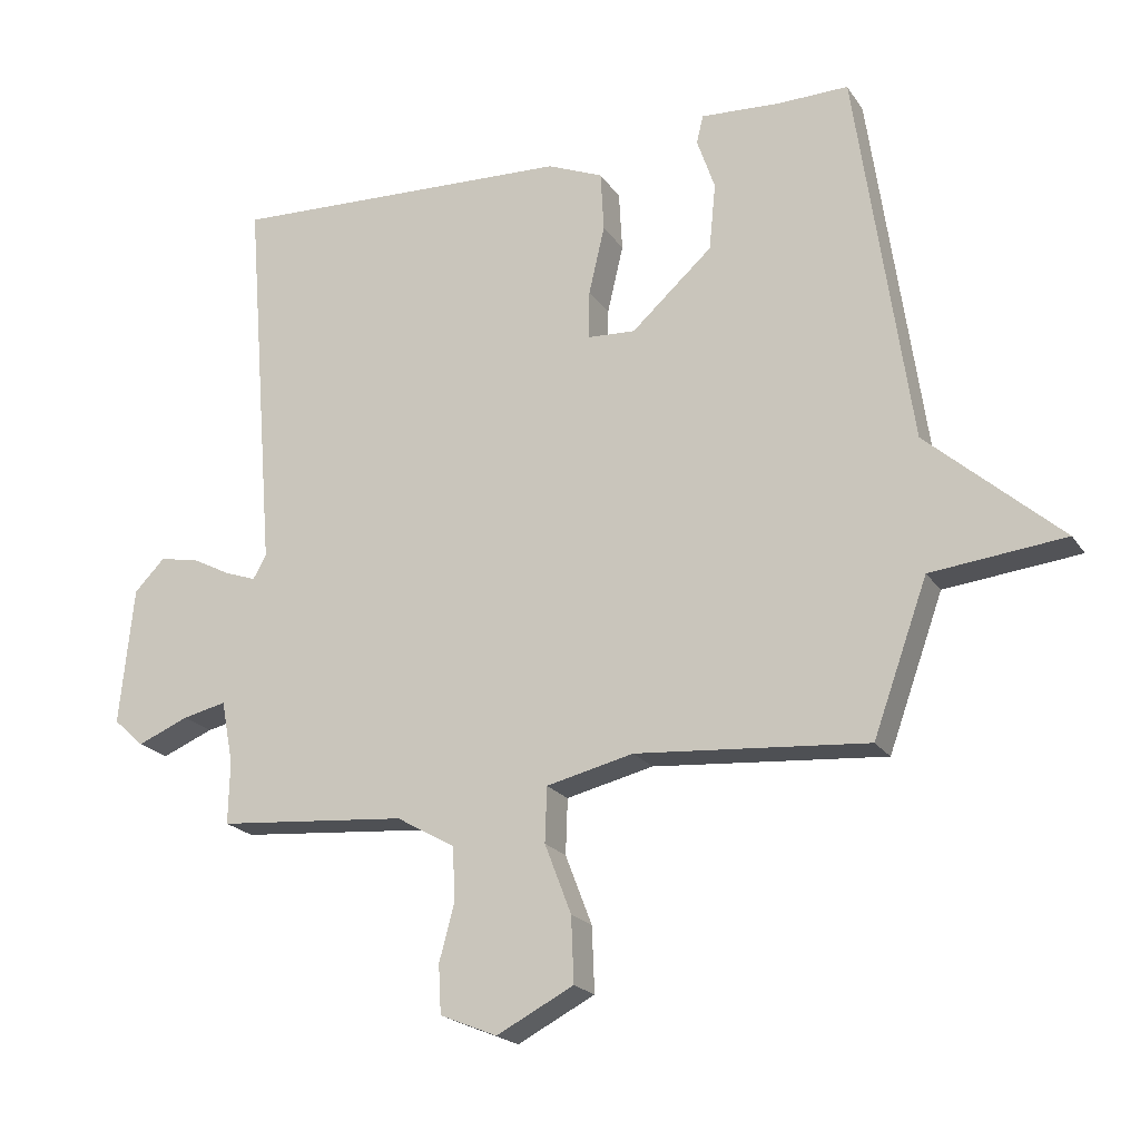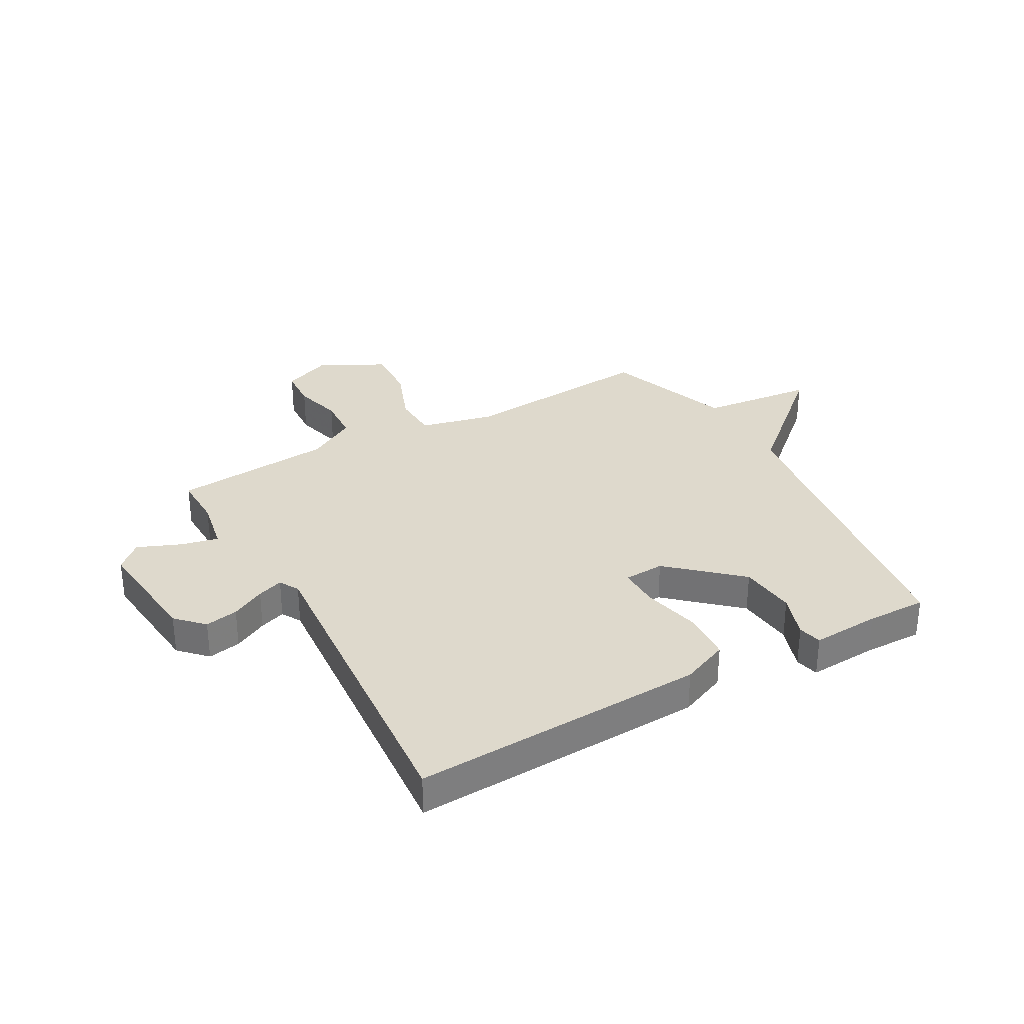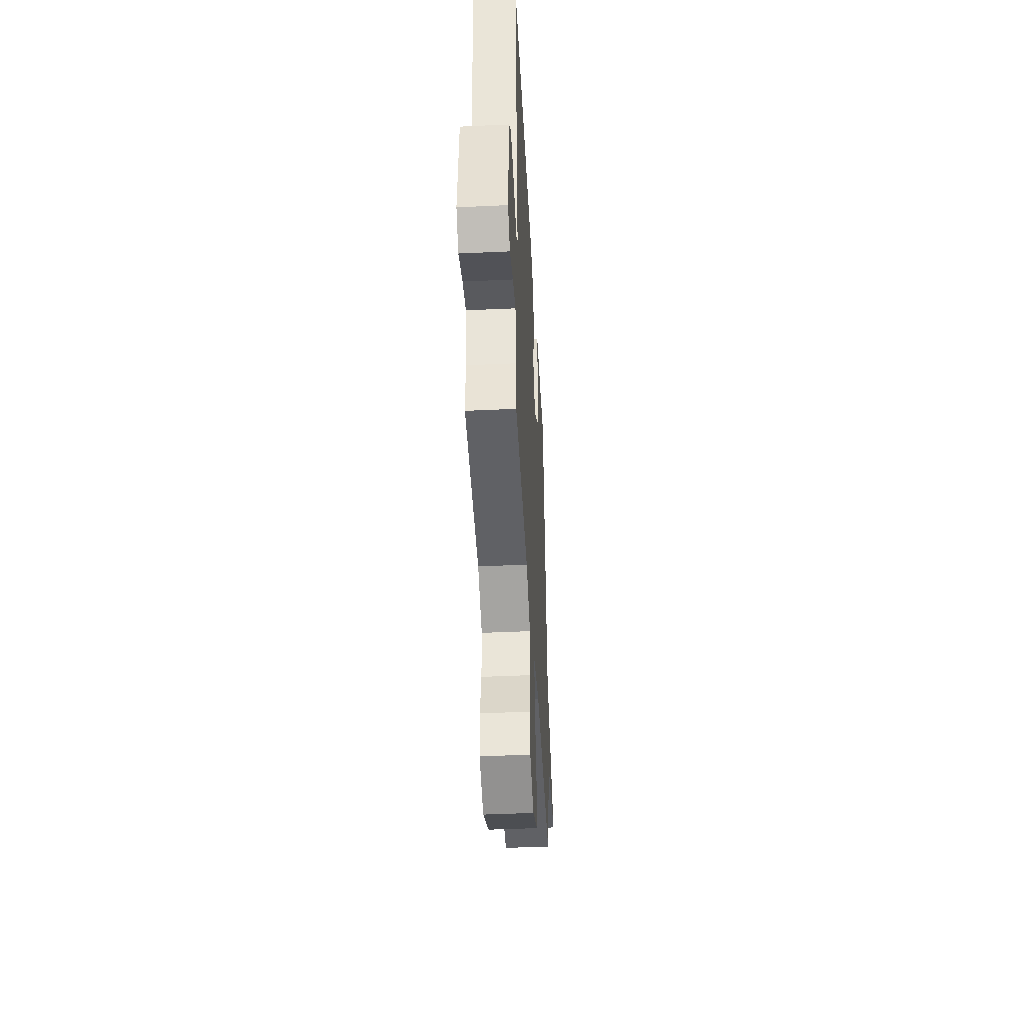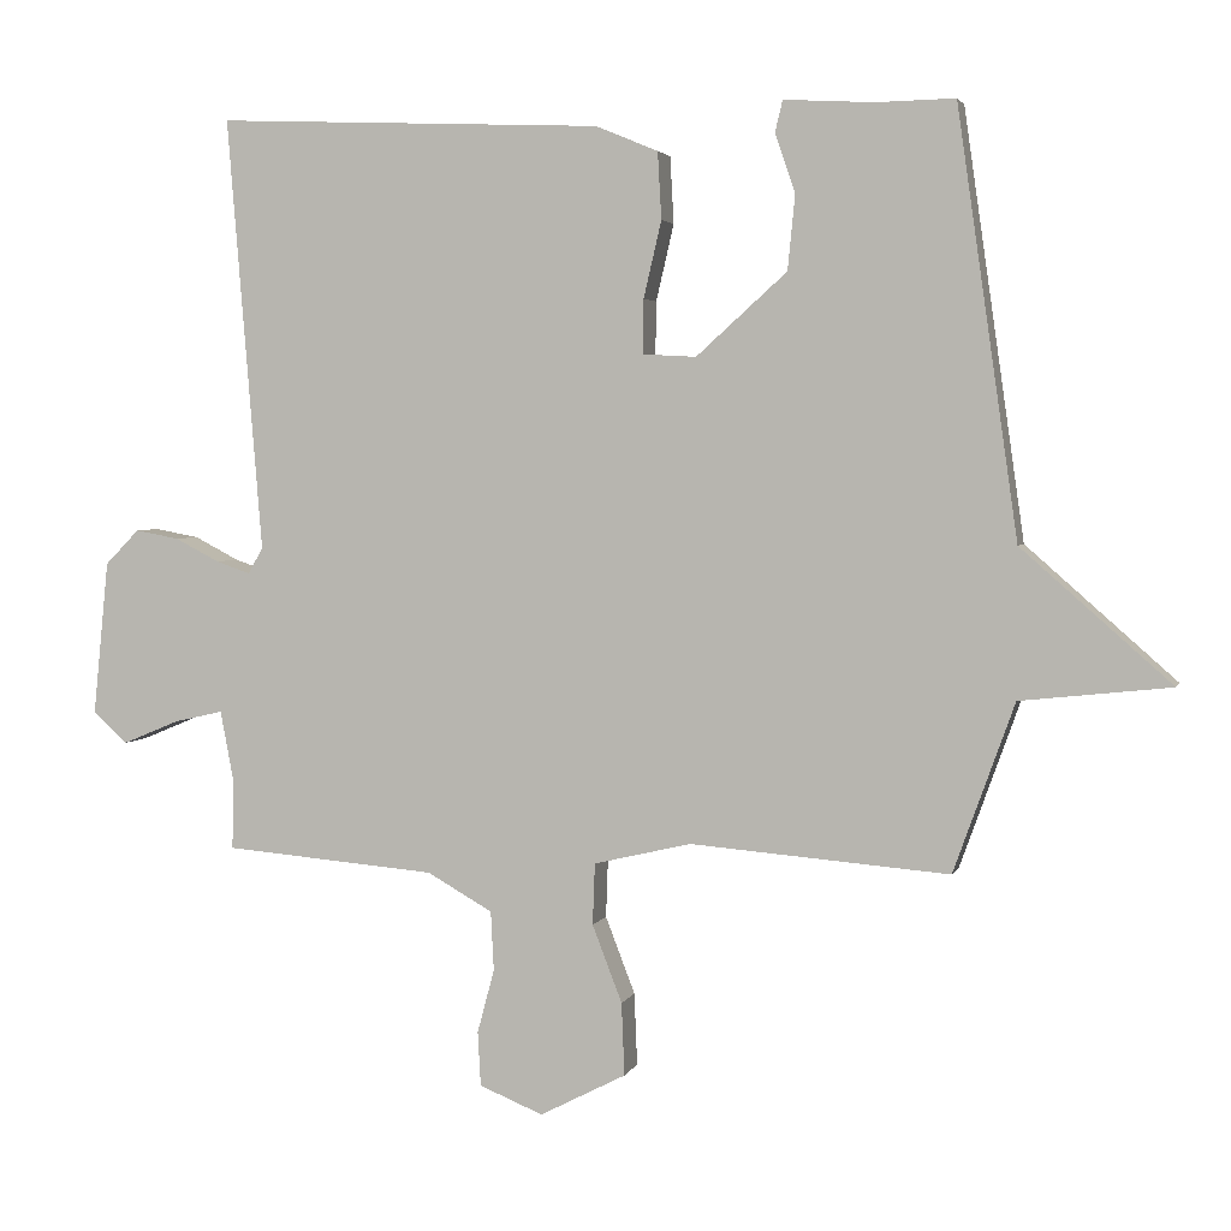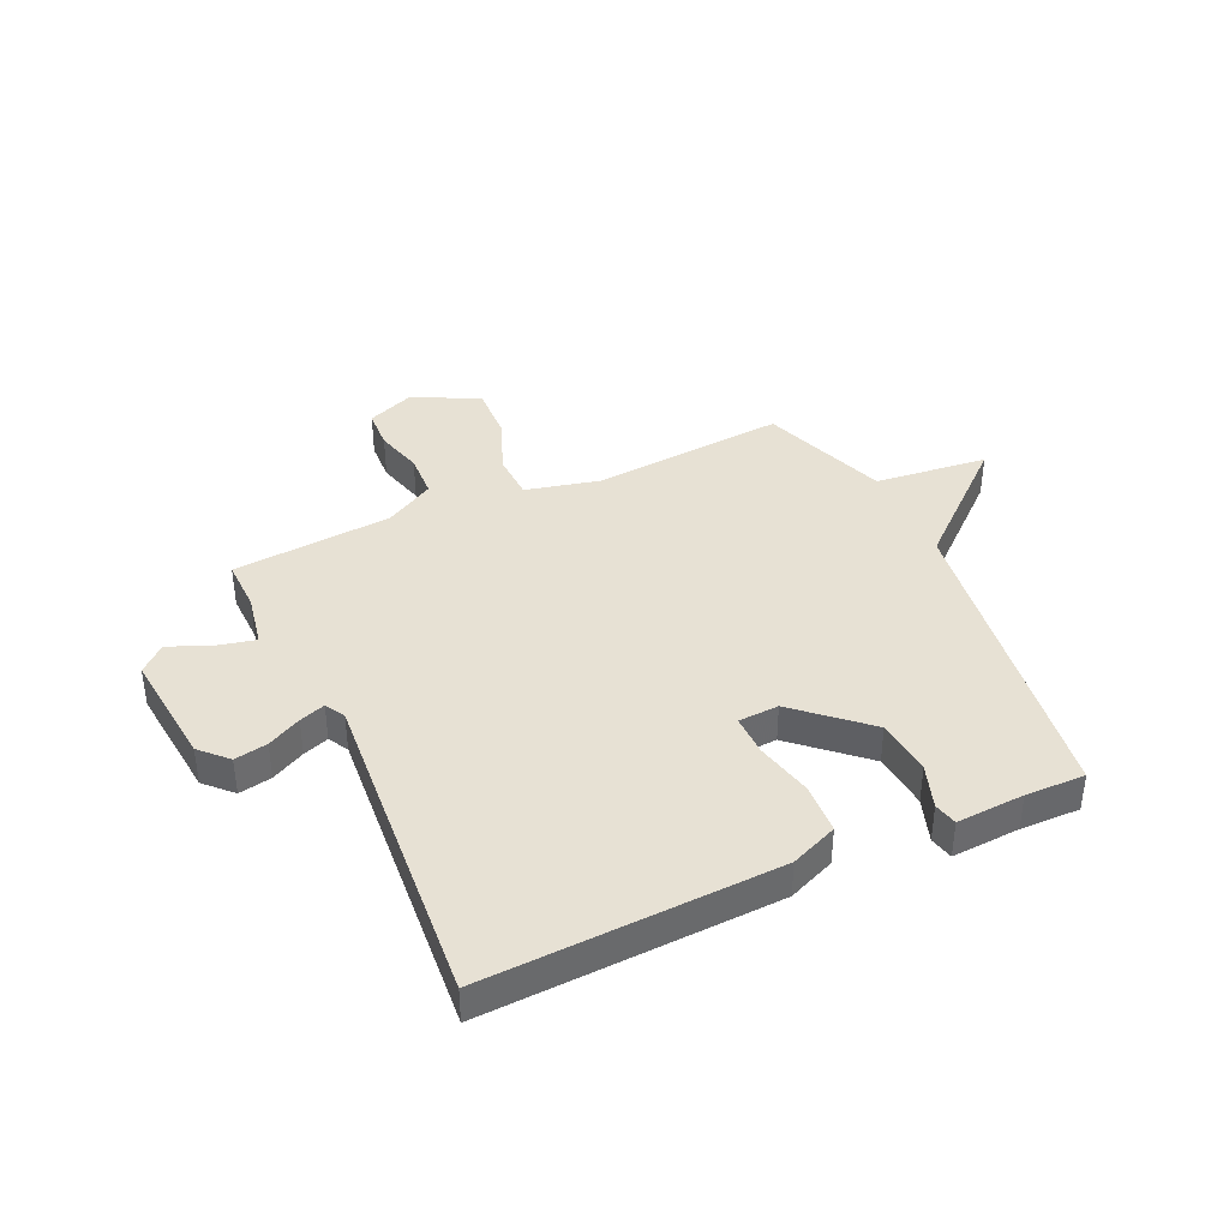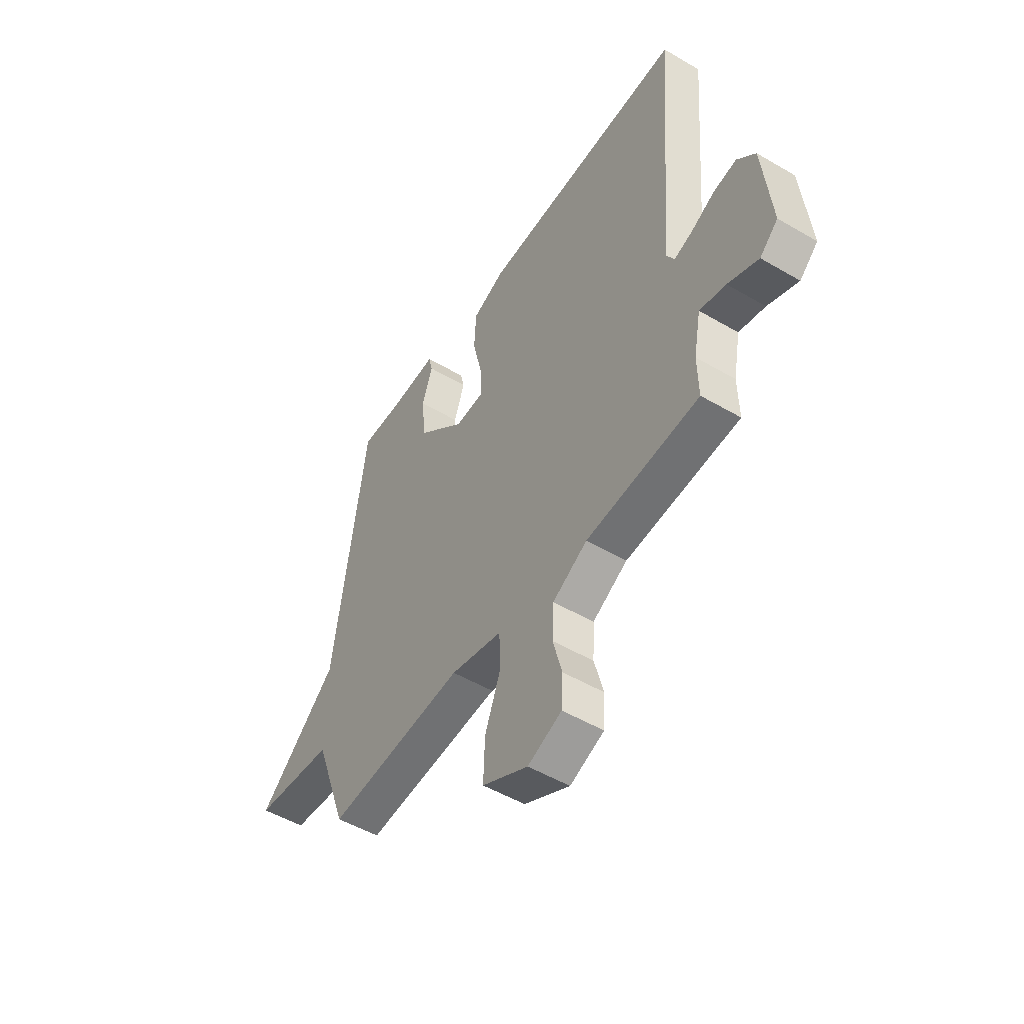
<metadata>
{"format":"obj","ext":"obj","renderer":"f3d","projection":"perspective","resolution":1024,"background":"white","views":[{"elev":-20.5,"azim":24.3,"up":"+Z"},{"elev":32.1,"azim":-29.3,"up":"+Y"},{"elev":-44.1,"azim":-86.9,"up":"+Z"},{"elev":3.3,"azim":14.6,"up":"+Z"},{"elev":39.4,"azim":-24.7,"up":"+Y"},{"elev":-51.0,"azim":-122.6,"up":"+Z"}]}
</metadata>
<code>
v -0.5 0.07 0.5
v 0.022 0.07 0.478
v 0.106 0.07 0.443
v 0.111 0.07 0.353
v 0.087 0.07 0.25
v 0.086 0.07 0.177
v 0.158 0.07 0.173
v 0.28 0.07 0.283
v 0.29 0.07 0.384
v 0.263 0.07 0.463
v 0.273 0.07 0.505
v 0.394 0.07 0.498
v 0.5 0.07 0.5
v 0.582 0.07 -0.072
v 0.784 0.07 -0.25
v 0.582 0.07 -0.272
v 0.5 0.07 -0.5
v 0.151 0.07 -0.472
v 0.02 0.07 -0.503
v 0.017 0.07 -0.586
v 0.057 0.07 -0.69
v 0.061 0.07 -0.788
v -0.055 0.07 -0.848
v -0.141 0.07 -0.813
v -0.145 0.07 -0.74
v -0.122 0.07 -0.654
v -0.126 0.07 -0.574
v -0.214 0.07 -0.524
v -0.5 0.07 -0.5
v -0.498 0.07 -0.406
v -0.516 0.07 -0.311
v -0.582 0.07 -0.326
v -0.659 0.07 -0.358
v -0.705 0.07 -0.316
v -0.684 0.07 -0.108
v -0.638 0.07 -0.061
v -0.579 0.07 -0.072
v -0.519 0.07 -0.103
v -0.473 0.07 -0.119
v -0.453 0.07 -0.084
v -0.5 0 0.5
v 0.022 0 0.478
v 0.106 0 0.443
v 0.111 0 0.353
v 0.087 0 0.25
v 0.086 0 0.177
v 0.158 0 0.173
v 0.28 0 0.283
v 0.29 0 0.384
v 0.263 0 0.463
v 0.273 0 0.505
v 0.394 0 0.498
v 0.5 0 0.5
v 0.582 0 -0.072
v 0.784 0 -0.25
v 0.582 0 -0.272
v 0.5 0 -0.5
v 0.151 0 -0.472
v 0.02 0 -0.503
v 0.017 0 -0.586
v 0.057 0 -0.69
v 0.061 0 -0.788
v -0.055 0 -0.848
v -0.141 0 -0.813
v -0.145 0 -0.74
v -0.122 0 -0.654
v -0.126 0 -0.574
v -0.214 0 -0.524
v -0.5 0 -0.5
v -0.498 0 -0.406
v -0.516 0 -0.311
v -0.582 0 -0.326
v -0.659 0 -0.358
v -0.705 0 -0.316
v -0.684 0 -0.108
v -0.638 0 -0.061
v -0.579 0 -0.072
v -0.519 0 -0.103
v -0.473 0 -0.119
v -0.453 0 -0.084
f 36 37 38
f 35 36 38
f 34 35 38
f 33 34 38
f 32 33 38
f 31 32 38 39
f 30 31 39 40
f 28 29 30 40
f 24 25 26
f 23 24 26
f 22 23 26
f 21 22 26
f 20 21 26
f 19 20 26 27
f 16 17 18
f 16 18 19
f 14 15 16
f 14 16 19
f 13 14 19
f 12 13 19
f 9 10 11 12
f 8 9 12
f 8 12 19 27
f 3 4 5
f 2 3 5
f 1 2 5
f 40 1 5
f 28 40 5
f 27 28 5
f 7 8 27
f 6 7 27
f 5 6 27
f 78 77 76
f 78 76 75
f 78 75 74
f 78 74 73
f 78 73 72
f 79 78 72 71
f 80 79 71 70
f 80 70 69 68
f 66 65 64
f 66 64 63
f 66 63 62
f 66 62 61
f 66 61 60
f 67 66 60 59
f 58 57 56
f 59 58 56
f 56 55 54
f 59 56 54
f 59 54 53
f 59 53 52
f 52 51 50 49
f 52 49 48
f 67 59 52 48
f 45 44 43
f 45 43 42
f 45 42 41
f 45 41 80
f 45 80 68
f 45 68 67
f 67 48 47
f 67 47 46
f 67 46 45
f 1 41 42 2
f 2 42 43 3
f 3 43 44 4
f 4 44 45 5
f 5 45 46 6
f 6 46 47 7
f 7 47 48 8
f 8 48 49 9
f 9 49 50 10
f 10 50 51 11
f 11 51 52 12
f 12 52 53 13
f 13 53 54 14
f 14 54 55 15
f 15 55 56 16
f 16 56 57 17
f 17 57 58 18
f 18 58 59 19
f 19 59 60 20
f 20 60 61 21
f 21 61 62 22
f 22 62 63 23
f 23 63 64 24
f 24 64 65 25
f 25 65 66 26
f 26 66 67 27
f 27 67 68 28
f 28 68 69 29
f 29 69 70 30
f 30 70 71 31
f 31 71 72 32
f 32 72 73 33
f 33 73 74 34
f 34 74 75 35
f 35 75 76 36
f 36 76 77 37
f 37 77 78 38
f 38 78 79 39
f 39 79 80 40
f 40 80 41 1

</code>
